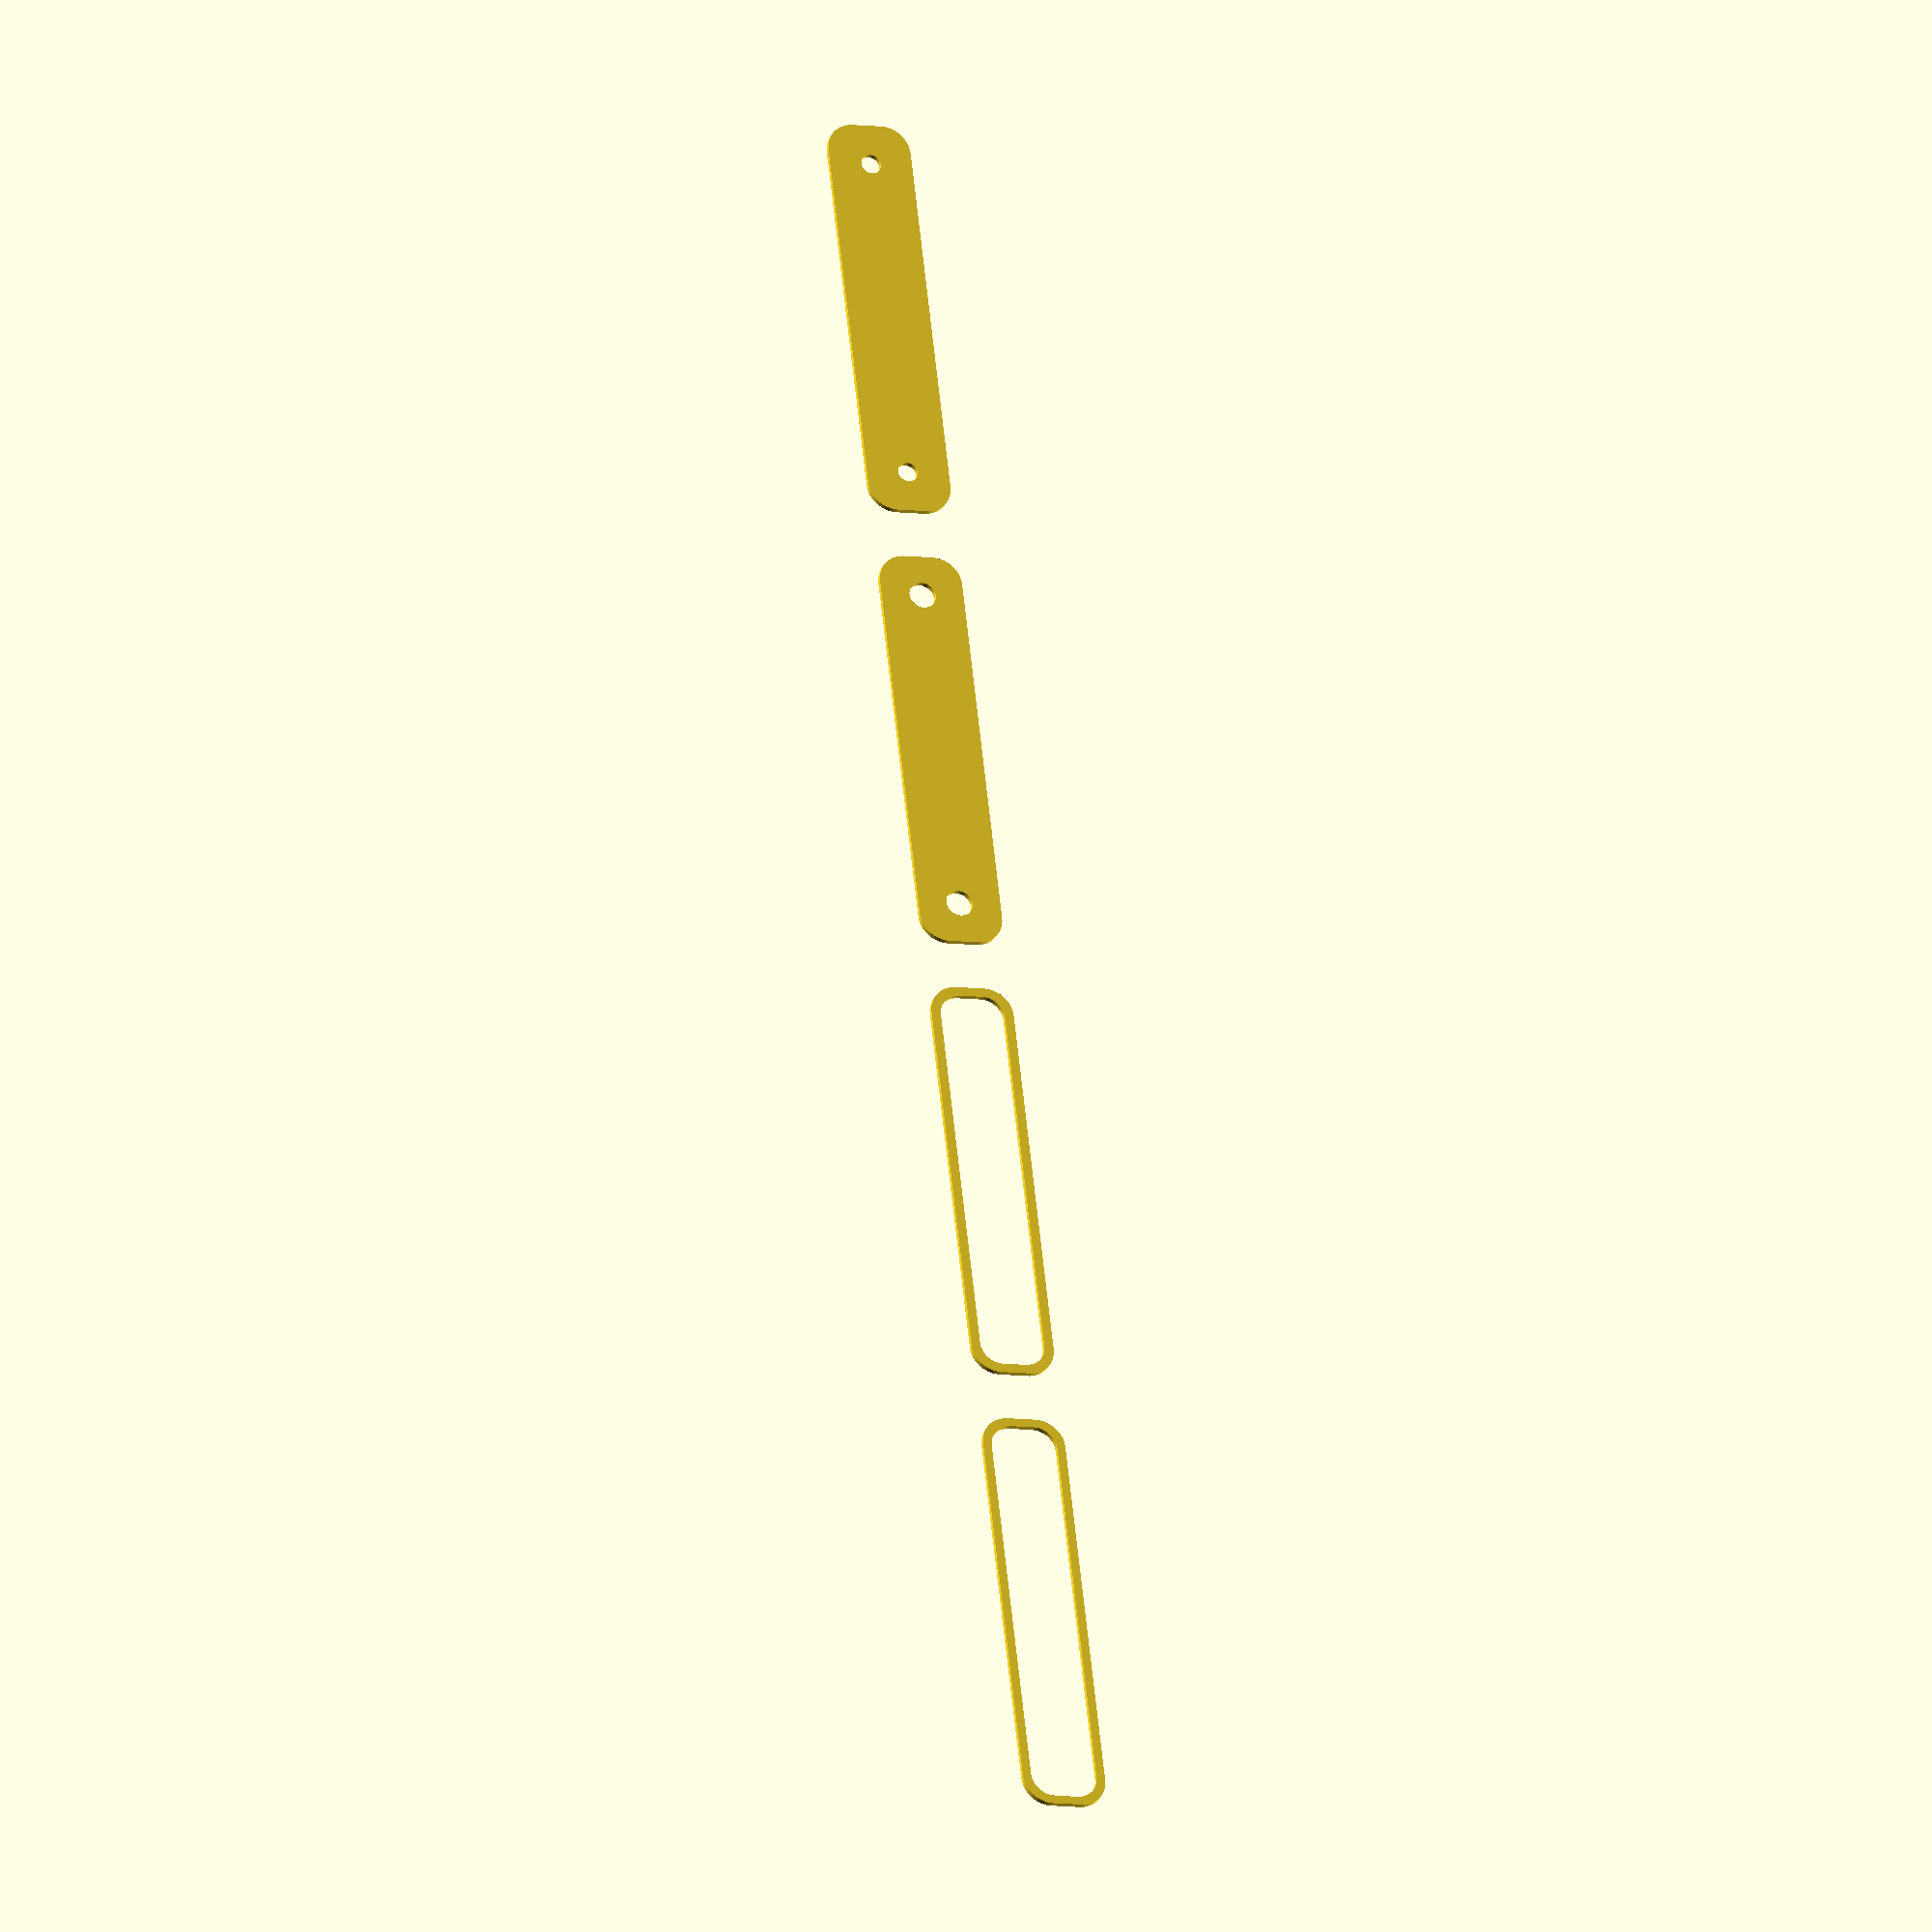
<openscad>
$fn = 50;


union() {
	translate(v = [0, 0, 0]) {
		projection() {
			intersection() {
				translate(v = [-500, -500, -9.0000000000]) {
					cube(size = [1000, 1000, 0.1000000000]);
				}
				difference() {
					union() {
						hull() {
							translate(v = [-2.5000000000, 32.5000000000, 0]) {
								cylinder(h = 21, r = 5);
							}
							translate(v = [2.5000000000, 32.5000000000, 0]) {
								cylinder(h = 21, r = 5);
							}
							translate(v = [-2.5000000000, -32.5000000000, 0]) {
								cylinder(h = 21, r = 5);
							}
							translate(v = [2.5000000000, -32.5000000000, 0]) {
								cylinder(h = 21, r = 5);
							}
						}
					}
					union() {
						translate(v = [0.0000000000, -30.0000000000, 2]) {
							rotate(a = [0, 0, 0]) {
								difference() {
									union() {
										translate(v = [0, 0, -1.7000000000]) {
											cylinder(h = 1.7000000000, r1 = 1.5000000000, r2 = 2.4000000000);
										}
										cylinder(h = 50, r = 2.4000000000);
										translate(v = [0, 0, -6.0000000000]) {
											cylinder(h = 6, r = 1.5000000000);
										}
										translate(v = [0, 0, -6.0000000000]) {
											cylinder(h = 6, r = 1.8000000000);
										}
										translate(v = [0, 0, -6.0000000000]) {
											cylinder(h = 6, r = 1.5000000000);
										}
									}
									union();
								}
							}
						}
						translate(v = [0.0000000000, -30.0000000000, 2]) {
							rotate(a = [0, 0, 0]) {
								difference() {
									union() {
										translate(v = [0, 0, -1.7000000000]) {
											cylinder(h = 1.7000000000, r1 = 1.5000000000, r2 = 2.4000000000);
										}
										cylinder(h = 50, r = 2.4000000000);
										translate(v = [0, 0, -6.0000000000]) {
											cylinder(h = 6, r = 1.5000000000);
										}
										translate(v = [0, 0, -6.0000000000]) {
											cylinder(h = 6, r = 1.8000000000);
										}
										translate(v = [0, 0, -6.0000000000]) {
											cylinder(h = 6, r = 1.5000000000);
										}
									}
									union();
								}
							}
						}
						translate(v = [0.0000000000, 30.0000000000, 2]) {
							rotate(a = [0, 0, 0]) {
								difference() {
									union() {
										translate(v = [0, 0, -1.7000000000]) {
											cylinder(h = 1.7000000000, r1 = 1.5000000000, r2 = 2.4000000000);
										}
										cylinder(h = 50, r = 2.4000000000);
										translate(v = [0, 0, -6.0000000000]) {
											cylinder(h = 6, r = 1.5000000000);
										}
										translate(v = [0, 0, -6.0000000000]) {
											cylinder(h = 6, r = 1.8000000000);
										}
										translate(v = [0, 0, -6.0000000000]) {
											cylinder(h = 6, r = 1.5000000000);
										}
									}
									union();
								}
							}
						}
						translate(v = [0.0000000000, 30.0000000000, 2]) {
							rotate(a = [0, 0, 0]) {
								difference() {
									union() {
										translate(v = [0, 0, -1.7000000000]) {
											cylinder(h = 1.7000000000, r1 = 1.5000000000, r2 = 2.4000000000);
										}
										cylinder(h = 50, r = 2.4000000000);
										translate(v = [0, 0, -6.0000000000]) {
											cylinder(h = 6, r = 1.5000000000);
										}
										translate(v = [0, 0, -6.0000000000]) {
											cylinder(h = 6, r = 1.8000000000);
										}
										translate(v = [0, 0, -6.0000000000]) {
											cylinder(h = 6, r = 1.5000000000);
										}
									}
									union();
								}
							}
						}
						translate(v = [0, 0, 3]) {
							hull() {
								union() {
									translate(v = [-2.0000000000, 32.0000000000, 4]) {
										cylinder(h = 33, r = 4);
									}
									translate(v = [-2.0000000000, 32.0000000000, 4]) {
										sphere(r = 4);
									}
									translate(v = [-2.0000000000, 32.0000000000, 37]) {
										sphere(r = 4);
									}
								}
								union() {
									translate(v = [2.0000000000, 32.0000000000, 4]) {
										cylinder(h = 33, r = 4);
									}
									translate(v = [2.0000000000, 32.0000000000, 4]) {
										sphere(r = 4);
									}
									translate(v = [2.0000000000, 32.0000000000, 37]) {
										sphere(r = 4);
									}
								}
								union() {
									translate(v = [-2.0000000000, -32.0000000000, 4]) {
										cylinder(h = 33, r = 4);
									}
									translate(v = [-2.0000000000, -32.0000000000, 4]) {
										sphere(r = 4);
									}
									translate(v = [-2.0000000000, -32.0000000000, 37]) {
										sphere(r = 4);
									}
								}
								union() {
									translate(v = [2.0000000000, -32.0000000000, 4]) {
										cylinder(h = 33, r = 4);
									}
									translate(v = [2.0000000000, -32.0000000000, 4]) {
										sphere(r = 4);
									}
									translate(v = [2.0000000000, -32.0000000000, 37]) {
										sphere(r = 4);
									}
								}
							}
						}
					}
				}
			}
		}
	}
	translate(v = [0, 84, 0]) {
		projection() {
			intersection() {
				translate(v = [-500, -500, -6.0000000000]) {
					cube(size = [1000, 1000, 0.1000000000]);
				}
				difference() {
					union() {
						hull() {
							translate(v = [-2.5000000000, 32.5000000000, 0]) {
								cylinder(h = 21, r = 5);
							}
							translate(v = [2.5000000000, 32.5000000000, 0]) {
								cylinder(h = 21, r = 5);
							}
							translate(v = [-2.5000000000, -32.5000000000, 0]) {
								cylinder(h = 21, r = 5);
							}
							translate(v = [2.5000000000, -32.5000000000, 0]) {
								cylinder(h = 21, r = 5);
							}
						}
					}
					union() {
						translate(v = [0.0000000000, -30.0000000000, 2]) {
							rotate(a = [0, 0, 0]) {
								difference() {
									union() {
										translate(v = [0, 0, -1.7000000000]) {
											cylinder(h = 1.7000000000, r1 = 1.5000000000, r2 = 2.4000000000);
										}
										cylinder(h = 50, r = 2.4000000000);
										translate(v = [0, 0, -6.0000000000]) {
											cylinder(h = 6, r = 1.5000000000);
										}
										translate(v = [0, 0, -6.0000000000]) {
											cylinder(h = 6, r = 1.8000000000);
										}
										translate(v = [0, 0, -6.0000000000]) {
											cylinder(h = 6, r = 1.5000000000);
										}
									}
									union();
								}
							}
						}
						translate(v = [0.0000000000, -30.0000000000, 2]) {
							rotate(a = [0, 0, 0]) {
								difference() {
									union() {
										translate(v = [0, 0, -1.7000000000]) {
											cylinder(h = 1.7000000000, r1 = 1.5000000000, r2 = 2.4000000000);
										}
										cylinder(h = 50, r = 2.4000000000);
										translate(v = [0, 0, -6.0000000000]) {
											cylinder(h = 6, r = 1.5000000000);
										}
										translate(v = [0, 0, -6.0000000000]) {
											cylinder(h = 6, r = 1.8000000000);
										}
										translate(v = [0, 0, -6.0000000000]) {
											cylinder(h = 6, r = 1.5000000000);
										}
									}
									union();
								}
							}
						}
						translate(v = [0.0000000000, 30.0000000000, 2]) {
							rotate(a = [0, 0, 0]) {
								difference() {
									union() {
										translate(v = [0, 0, -1.7000000000]) {
											cylinder(h = 1.7000000000, r1 = 1.5000000000, r2 = 2.4000000000);
										}
										cylinder(h = 50, r = 2.4000000000);
										translate(v = [0, 0, -6.0000000000]) {
											cylinder(h = 6, r = 1.5000000000);
										}
										translate(v = [0, 0, -6.0000000000]) {
											cylinder(h = 6, r = 1.8000000000);
										}
										translate(v = [0, 0, -6.0000000000]) {
											cylinder(h = 6, r = 1.5000000000);
										}
									}
									union();
								}
							}
						}
						translate(v = [0.0000000000, 30.0000000000, 2]) {
							rotate(a = [0, 0, 0]) {
								difference() {
									union() {
										translate(v = [0, 0, -1.7000000000]) {
											cylinder(h = 1.7000000000, r1 = 1.5000000000, r2 = 2.4000000000);
										}
										cylinder(h = 50, r = 2.4000000000);
										translate(v = [0, 0, -6.0000000000]) {
											cylinder(h = 6, r = 1.5000000000);
										}
										translate(v = [0, 0, -6.0000000000]) {
											cylinder(h = 6, r = 1.8000000000);
										}
										translate(v = [0, 0, -6.0000000000]) {
											cylinder(h = 6, r = 1.5000000000);
										}
									}
									union();
								}
							}
						}
						translate(v = [0, 0, 3]) {
							hull() {
								union() {
									translate(v = [-2.0000000000, 32.0000000000, 4]) {
										cylinder(h = 33, r = 4);
									}
									translate(v = [-2.0000000000, 32.0000000000, 4]) {
										sphere(r = 4);
									}
									translate(v = [-2.0000000000, 32.0000000000, 37]) {
										sphere(r = 4);
									}
								}
								union() {
									translate(v = [2.0000000000, 32.0000000000, 4]) {
										cylinder(h = 33, r = 4);
									}
									translate(v = [2.0000000000, 32.0000000000, 4]) {
										sphere(r = 4);
									}
									translate(v = [2.0000000000, 32.0000000000, 37]) {
										sphere(r = 4);
									}
								}
								union() {
									translate(v = [-2.0000000000, -32.0000000000, 4]) {
										cylinder(h = 33, r = 4);
									}
									translate(v = [-2.0000000000, -32.0000000000, 4]) {
										sphere(r = 4);
									}
									translate(v = [-2.0000000000, -32.0000000000, 37]) {
										sphere(r = 4);
									}
								}
								union() {
									translate(v = [2.0000000000, -32.0000000000, 4]) {
										cylinder(h = 33, r = 4);
									}
									translate(v = [2.0000000000, -32.0000000000, 4]) {
										sphere(r = 4);
									}
									translate(v = [2.0000000000, -32.0000000000, 37]) {
										sphere(r = 4);
									}
								}
							}
						}
					}
				}
			}
		}
	}
	translate(v = [0, 168, 0]) {
		projection() {
			intersection() {
				translate(v = [-500, -500, -3.0000000000]) {
					cube(size = [1000, 1000, 0.1000000000]);
				}
				difference() {
					union() {
						hull() {
							translate(v = [-2.5000000000, 32.5000000000, 0]) {
								cylinder(h = 21, r = 5);
							}
							translate(v = [2.5000000000, 32.5000000000, 0]) {
								cylinder(h = 21, r = 5);
							}
							translate(v = [-2.5000000000, -32.5000000000, 0]) {
								cylinder(h = 21, r = 5);
							}
							translate(v = [2.5000000000, -32.5000000000, 0]) {
								cylinder(h = 21, r = 5);
							}
						}
					}
					union() {
						translate(v = [0.0000000000, -30.0000000000, 2]) {
							rotate(a = [0, 0, 0]) {
								difference() {
									union() {
										translate(v = [0, 0, -1.7000000000]) {
											cylinder(h = 1.7000000000, r1 = 1.5000000000, r2 = 2.4000000000);
										}
										cylinder(h = 50, r = 2.4000000000);
										translate(v = [0, 0, -6.0000000000]) {
											cylinder(h = 6, r = 1.5000000000);
										}
										translate(v = [0, 0, -6.0000000000]) {
											cylinder(h = 6, r = 1.8000000000);
										}
										translate(v = [0, 0, -6.0000000000]) {
											cylinder(h = 6, r = 1.5000000000);
										}
									}
									union();
								}
							}
						}
						translate(v = [0.0000000000, -30.0000000000, 2]) {
							rotate(a = [0, 0, 0]) {
								difference() {
									union() {
										translate(v = [0, 0, -1.7000000000]) {
											cylinder(h = 1.7000000000, r1 = 1.5000000000, r2 = 2.4000000000);
										}
										cylinder(h = 50, r = 2.4000000000);
										translate(v = [0, 0, -6.0000000000]) {
											cylinder(h = 6, r = 1.5000000000);
										}
										translate(v = [0, 0, -6.0000000000]) {
											cylinder(h = 6, r = 1.8000000000);
										}
										translate(v = [0, 0, -6.0000000000]) {
											cylinder(h = 6, r = 1.5000000000);
										}
									}
									union();
								}
							}
						}
						translate(v = [0.0000000000, 30.0000000000, 2]) {
							rotate(a = [0, 0, 0]) {
								difference() {
									union() {
										translate(v = [0, 0, -1.7000000000]) {
											cylinder(h = 1.7000000000, r1 = 1.5000000000, r2 = 2.4000000000);
										}
										cylinder(h = 50, r = 2.4000000000);
										translate(v = [0, 0, -6.0000000000]) {
											cylinder(h = 6, r = 1.5000000000);
										}
										translate(v = [0, 0, -6.0000000000]) {
											cylinder(h = 6, r = 1.8000000000);
										}
										translate(v = [0, 0, -6.0000000000]) {
											cylinder(h = 6, r = 1.5000000000);
										}
									}
									union();
								}
							}
						}
						translate(v = [0.0000000000, 30.0000000000, 2]) {
							rotate(a = [0, 0, 0]) {
								difference() {
									union() {
										translate(v = [0, 0, -1.7000000000]) {
											cylinder(h = 1.7000000000, r1 = 1.5000000000, r2 = 2.4000000000);
										}
										cylinder(h = 50, r = 2.4000000000);
										translate(v = [0, 0, -6.0000000000]) {
											cylinder(h = 6, r = 1.5000000000);
										}
										translate(v = [0, 0, -6.0000000000]) {
											cylinder(h = 6, r = 1.8000000000);
										}
										translate(v = [0, 0, -6.0000000000]) {
											cylinder(h = 6, r = 1.5000000000);
										}
									}
									union();
								}
							}
						}
						translate(v = [0, 0, 3]) {
							hull() {
								union() {
									translate(v = [-2.0000000000, 32.0000000000, 4]) {
										cylinder(h = 33, r = 4);
									}
									translate(v = [-2.0000000000, 32.0000000000, 4]) {
										sphere(r = 4);
									}
									translate(v = [-2.0000000000, 32.0000000000, 37]) {
										sphere(r = 4);
									}
								}
								union() {
									translate(v = [2.0000000000, 32.0000000000, 4]) {
										cylinder(h = 33, r = 4);
									}
									translate(v = [2.0000000000, 32.0000000000, 4]) {
										sphere(r = 4);
									}
									translate(v = [2.0000000000, 32.0000000000, 37]) {
										sphere(r = 4);
									}
								}
								union() {
									translate(v = [-2.0000000000, -32.0000000000, 4]) {
										cylinder(h = 33, r = 4);
									}
									translate(v = [-2.0000000000, -32.0000000000, 4]) {
										sphere(r = 4);
									}
									translate(v = [-2.0000000000, -32.0000000000, 37]) {
										sphere(r = 4);
									}
								}
								union() {
									translate(v = [2.0000000000, -32.0000000000, 4]) {
										cylinder(h = 33, r = 4);
									}
									translate(v = [2.0000000000, -32.0000000000, 4]) {
										sphere(r = 4);
									}
									translate(v = [2.0000000000, -32.0000000000, 37]) {
										sphere(r = 4);
									}
								}
							}
						}
					}
				}
			}
		}
	}
	translate(v = [0, 252, 0]) {
		projection() {
			intersection() {
				translate(v = [-500, -500, 0.0000000000]) {
					cube(size = [1000, 1000, 0.1000000000]);
				}
				difference() {
					union() {
						hull() {
							translate(v = [-2.5000000000, 32.5000000000, 0]) {
								cylinder(h = 21, r = 5);
							}
							translate(v = [2.5000000000, 32.5000000000, 0]) {
								cylinder(h = 21, r = 5);
							}
							translate(v = [-2.5000000000, -32.5000000000, 0]) {
								cylinder(h = 21, r = 5);
							}
							translate(v = [2.5000000000, -32.5000000000, 0]) {
								cylinder(h = 21, r = 5);
							}
						}
					}
					union() {
						translate(v = [0.0000000000, -30.0000000000, 2]) {
							rotate(a = [0, 0, 0]) {
								difference() {
									union() {
										translate(v = [0, 0, -1.7000000000]) {
											cylinder(h = 1.7000000000, r1 = 1.5000000000, r2 = 2.4000000000);
										}
										cylinder(h = 50, r = 2.4000000000);
										translate(v = [0, 0, -6.0000000000]) {
											cylinder(h = 6, r = 1.5000000000);
										}
										translate(v = [0, 0, -6.0000000000]) {
											cylinder(h = 6, r = 1.8000000000);
										}
										translate(v = [0, 0, -6.0000000000]) {
											cylinder(h = 6, r = 1.5000000000);
										}
									}
									union();
								}
							}
						}
						translate(v = [0.0000000000, -30.0000000000, 2]) {
							rotate(a = [0, 0, 0]) {
								difference() {
									union() {
										translate(v = [0, 0, -1.7000000000]) {
											cylinder(h = 1.7000000000, r1 = 1.5000000000, r2 = 2.4000000000);
										}
										cylinder(h = 50, r = 2.4000000000);
										translate(v = [0, 0, -6.0000000000]) {
											cylinder(h = 6, r = 1.5000000000);
										}
										translate(v = [0, 0, -6.0000000000]) {
											cylinder(h = 6, r = 1.8000000000);
										}
										translate(v = [0, 0, -6.0000000000]) {
											cylinder(h = 6, r = 1.5000000000);
										}
									}
									union();
								}
							}
						}
						translate(v = [0.0000000000, 30.0000000000, 2]) {
							rotate(a = [0, 0, 0]) {
								difference() {
									union() {
										translate(v = [0, 0, -1.7000000000]) {
											cylinder(h = 1.7000000000, r1 = 1.5000000000, r2 = 2.4000000000);
										}
										cylinder(h = 50, r = 2.4000000000);
										translate(v = [0, 0, -6.0000000000]) {
											cylinder(h = 6, r = 1.5000000000);
										}
										translate(v = [0, 0, -6.0000000000]) {
											cylinder(h = 6, r = 1.8000000000);
										}
										translate(v = [0, 0, -6.0000000000]) {
											cylinder(h = 6, r = 1.5000000000);
										}
									}
									union();
								}
							}
						}
						translate(v = [0.0000000000, 30.0000000000, 2]) {
							rotate(a = [0, 0, 0]) {
								difference() {
									union() {
										translate(v = [0, 0, -1.7000000000]) {
											cylinder(h = 1.7000000000, r1 = 1.5000000000, r2 = 2.4000000000);
										}
										cylinder(h = 50, r = 2.4000000000);
										translate(v = [0, 0, -6.0000000000]) {
											cylinder(h = 6, r = 1.5000000000);
										}
										translate(v = [0, 0, -6.0000000000]) {
											cylinder(h = 6, r = 1.8000000000);
										}
										translate(v = [0, 0, -6.0000000000]) {
											cylinder(h = 6, r = 1.5000000000);
										}
									}
									union();
								}
							}
						}
						translate(v = [0, 0, 3]) {
							hull() {
								union() {
									translate(v = [-2.0000000000, 32.0000000000, 4]) {
										cylinder(h = 33, r = 4);
									}
									translate(v = [-2.0000000000, 32.0000000000, 4]) {
										sphere(r = 4);
									}
									translate(v = [-2.0000000000, 32.0000000000, 37]) {
										sphere(r = 4);
									}
								}
								union() {
									translate(v = [2.0000000000, 32.0000000000, 4]) {
										cylinder(h = 33, r = 4);
									}
									translate(v = [2.0000000000, 32.0000000000, 4]) {
										sphere(r = 4);
									}
									translate(v = [2.0000000000, 32.0000000000, 37]) {
										sphere(r = 4);
									}
								}
								union() {
									translate(v = [-2.0000000000, -32.0000000000, 4]) {
										cylinder(h = 33, r = 4);
									}
									translate(v = [-2.0000000000, -32.0000000000, 4]) {
										sphere(r = 4);
									}
									translate(v = [-2.0000000000, -32.0000000000, 37]) {
										sphere(r = 4);
									}
								}
								union() {
									translate(v = [2.0000000000, -32.0000000000, 4]) {
										cylinder(h = 33, r = 4);
									}
									translate(v = [2.0000000000, -32.0000000000, 4]) {
										sphere(r = 4);
									}
									translate(v = [2.0000000000, -32.0000000000, 37]) {
										sphere(r = 4);
									}
								}
							}
						}
					}
				}
			}
		}
	}
	translate(v = [0, 336, 0]) {
		projection() {
			intersection() {
				translate(v = [-500, -500, 3.0000000000]) {
					cube(size = [1000, 1000, 0.1000000000]);
				}
				difference() {
					union() {
						hull() {
							translate(v = [-2.5000000000, 32.5000000000, 0]) {
								cylinder(h = 21, r = 5);
							}
							translate(v = [2.5000000000, 32.5000000000, 0]) {
								cylinder(h = 21, r = 5);
							}
							translate(v = [-2.5000000000, -32.5000000000, 0]) {
								cylinder(h = 21, r = 5);
							}
							translate(v = [2.5000000000, -32.5000000000, 0]) {
								cylinder(h = 21, r = 5);
							}
						}
					}
					union() {
						translate(v = [0.0000000000, -30.0000000000, 2]) {
							rotate(a = [0, 0, 0]) {
								difference() {
									union() {
										translate(v = [0, 0, -1.7000000000]) {
											cylinder(h = 1.7000000000, r1 = 1.5000000000, r2 = 2.4000000000);
										}
										cylinder(h = 50, r = 2.4000000000);
										translate(v = [0, 0, -6.0000000000]) {
											cylinder(h = 6, r = 1.5000000000);
										}
										translate(v = [0, 0, -6.0000000000]) {
											cylinder(h = 6, r = 1.8000000000);
										}
										translate(v = [0, 0, -6.0000000000]) {
											cylinder(h = 6, r = 1.5000000000);
										}
									}
									union();
								}
							}
						}
						translate(v = [0.0000000000, -30.0000000000, 2]) {
							rotate(a = [0, 0, 0]) {
								difference() {
									union() {
										translate(v = [0, 0, -1.7000000000]) {
											cylinder(h = 1.7000000000, r1 = 1.5000000000, r2 = 2.4000000000);
										}
										cylinder(h = 50, r = 2.4000000000);
										translate(v = [0, 0, -6.0000000000]) {
											cylinder(h = 6, r = 1.5000000000);
										}
										translate(v = [0, 0, -6.0000000000]) {
											cylinder(h = 6, r = 1.8000000000);
										}
										translate(v = [0, 0, -6.0000000000]) {
											cylinder(h = 6, r = 1.5000000000);
										}
									}
									union();
								}
							}
						}
						translate(v = [0.0000000000, 30.0000000000, 2]) {
							rotate(a = [0, 0, 0]) {
								difference() {
									union() {
										translate(v = [0, 0, -1.7000000000]) {
											cylinder(h = 1.7000000000, r1 = 1.5000000000, r2 = 2.4000000000);
										}
										cylinder(h = 50, r = 2.4000000000);
										translate(v = [0, 0, -6.0000000000]) {
											cylinder(h = 6, r = 1.5000000000);
										}
										translate(v = [0, 0, -6.0000000000]) {
											cylinder(h = 6, r = 1.8000000000);
										}
										translate(v = [0, 0, -6.0000000000]) {
											cylinder(h = 6, r = 1.5000000000);
										}
									}
									union();
								}
							}
						}
						translate(v = [0.0000000000, 30.0000000000, 2]) {
							rotate(a = [0, 0, 0]) {
								difference() {
									union() {
										translate(v = [0, 0, -1.7000000000]) {
											cylinder(h = 1.7000000000, r1 = 1.5000000000, r2 = 2.4000000000);
										}
										cylinder(h = 50, r = 2.4000000000);
										translate(v = [0, 0, -6.0000000000]) {
											cylinder(h = 6, r = 1.5000000000);
										}
										translate(v = [0, 0, -6.0000000000]) {
											cylinder(h = 6, r = 1.8000000000);
										}
										translate(v = [0, 0, -6.0000000000]) {
											cylinder(h = 6, r = 1.5000000000);
										}
									}
									union();
								}
							}
						}
						translate(v = [0, 0, 3]) {
							hull() {
								union() {
									translate(v = [-2.0000000000, 32.0000000000, 4]) {
										cylinder(h = 33, r = 4);
									}
									translate(v = [-2.0000000000, 32.0000000000, 4]) {
										sphere(r = 4);
									}
									translate(v = [-2.0000000000, 32.0000000000, 37]) {
										sphere(r = 4);
									}
								}
								union() {
									translate(v = [2.0000000000, 32.0000000000, 4]) {
										cylinder(h = 33, r = 4);
									}
									translate(v = [2.0000000000, 32.0000000000, 4]) {
										sphere(r = 4);
									}
									translate(v = [2.0000000000, 32.0000000000, 37]) {
										sphere(r = 4);
									}
								}
								union() {
									translate(v = [-2.0000000000, -32.0000000000, 4]) {
										cylinder(h = 33, r = 4);
									}
									translate(v = [-2.0000000000, -32.0000000000, 4]) {
										sphere(r = 4);
									}
									translate(v = [-2.0000000000, -32.0000000000, 37]) {
										sphere(r = 4);
									}
								}
								union() {
									translate(v = [2.0000000000, -32.0000000000, 4]) {
										cylinder(h = 33, r = 4);
									}
									translate(v = [2.0000000000, -32.0000000000, 4]) {
										sphere(r = 4);
									}
									translate(v = [2.0000000000, -32.0000000000, 37]) {
										sphere(r = 4);
									}
								}
							}
						}
					}
				}
			}
		}
	}
	translate(v = [0, 420, 0]) {
		projection() {
			intersection() {
				translate(v = [-500, -500, 6.0000000000]) {
					cube(size = [1000, 1000, 0.1000000000]);
				}
				difference() {
					union() {
						hull() {
							translate(v = [-2.5000000000, 32.5000000000, 0]) {
								cylinder(h = 21, r = 5);
							}
							translate(v = [2.5000000000, 32.5000000000, 0]) {
								cylinder(h = 21, r = 5);
							}
							translate(v = [-2.5000000000, -32.5000000000, 0]) {
								cylinder(h = 21, r = 5);
							}
							translate(v = [2.5000000000, -32.5000000000, 0]) {
								cylinder(h = 21, r = 5);
							}
						}
					}
					union() {
						translate(v = [0.0000000000, -30.0000000000, 2]) {
							rotate(a = [0, 0, 0]) {
								difference() {
									union() {
										translate(v = [0, 0, -1.7000000000]) {
											cylinder(h = 1.7000000000, r1 = 1.5000000000, r2 = 2.4000000000);
										}
										cylinder(h = 50, r = 2.4000000000);
										translate(v = [0, 0, -6.0000000000]) {
											cylinder(h = 6, r = 1.5000000000);
										}
										translate(v = [0, 0, -6.0000000000]) {
											cylinder(h = 6, r = 1.8000000000);
										}
										translate(v = [0, 0, -6.0000000000]) {
											cylinder(h = 6, r = 1.5000000000);
										}
									}
									union();
								}
							}
						}
						translate(v = [0.0000000000, -30.0000000000, 2]) {
							rotate(a = [0, 0, 0]) {
								difference() {
									union() {
										translate(v = [0, 0, -1.7000000000]) {
											cylinder(h = 1.7000000000, r1 = 1.5000000000, r2 = 2.4000000000);
										}
										cylinder(h = 50, r = 2.4000000000);
										translate(v = [0, 0, -6.0000000000]) {
											cylinder(h = 6, r = 1.5000000000);
										}
										translate(v = [0, 0, -6.0000000000]) {
											cylinder(h = 6, r = 1.8000000000);
										}
										translate(v = [0, 0, -6.0000000000]) {
											cylinder(h = 6, r = 1.5000000000);
										}
									}
									union();
								}
							}
						}
						translate(v = [0.0000000000, 30.0000000000, 2]) {
							rotate(a = [0, 0, 0]) {
								difference() {
									union() {
										translate(v = [0, 0, -1.7000000000]) {
											cylinder(h = 1.7000000000, r1 = 1.5000000000, r2 = 2.4000000000);
										}
										cylinder(h = 50, r = 2.4000000000);
										translate(v = [0, 0, -6.0000000000]) {
											cylinder(h = 6, r = 1.5000000000);
										}
										translate(v = [0, 0, -6.0000000000]) {
											cylinder(h = 6, r = 1.8000000000);
										}
										translate(v = [0, 0, -6.0000000000]) {
											cylinder(h = 6, r = 1.5000000000);
										}
									}
									union();
								}
							}
						}
						translate(v = [0.0000000000, 30.0000000000, 2]) {
							rotate(a = [0, 0, 0]) {
								difference() {
									union() {
										translate(v = [0, 0, -1.7000000000]) {
											cylinder(h = 1.7000000000, r1 = 1.5000000000, r2 = 2.4000000000);
										}
										cylinder(h = 50, r = 2.4000000000);
										translate(v = [0, 0, -6.0000000000]) {
											cylinder(h = 6, r = 1.5000000000);
										}
										translate(v = [0, 0, -6.0000000000]) {
											cylinder(h = 6, r = 1.8000000000);
										}
										translate(v = [0, 0, -6.0000000000]) {
											cylinder(h = 6, r = 1.5000000000);
										}
									}
									union();
								}
							}
						}
						translate(v = [0, 0, 3]) {
							hull() {
								union() {
									translate(v = [-2.0000000000, 32.0000000000, 4]) {
										cylinder(h = 33, r = 4);
									}
									translate(v = [-2.0000000000, 32.0000000000, 4]) {
										sphere(r = 4);
									}
									translate(v = [-2.0000000000, 32.0000000000, 37]) {
										sphere(r = 4);
									}
								}
								union() {
									translate(v = [2.0000000000, 32.0000000000, 4]) {
										cylinder(h = 33, r = 4);
									}
									translate(v = [2.0000000000, 32.0000000000, 4]) {
										sphere(r = 4);
									}
									translate(v = [2.0000000000, 32.0000000000, 37]) {
										sphere(r = 4);
									}
								}
								union() {
									translate(v = [-2.0000000000, -32.0000000000, 4]) {
										cylinder(h = 33, r = 4);
									}
									translate(v = [-2.0000000000, -32.0000000000, 4]) {
										sphere(r = 4);
									}
									translate(v = [-2.0000000000, -32.0000000000, 37]) {
										sphere(r = 4);
									}
								}
								union() {
									translate(v = [2.0000000000, -32.0000000000, 4]) {
										cylinder(h = 33, r = 4);
									}
									translate(v = [2.0000000000, -32.0000000000, 4]) {
										sphere(r = 4);
									}
									translate(v = [2.0000000000, -32.0000000000, 37]) {
										sphere(r = 4);
									}
								}
							}
						}
					}
				}
			}
		}
	}
	translate(v = [0, 504, 0]) {
		projection() {
			intersection() {
				translate(v = [-500, -500, 9.0000000000]) {
					cube(size = [1000, 1000, 0.1000000000]);
				}
				difference() {
					union() {
						hull() {
							translate(v = [-2.5000000000, 32.5000000000, 0]) {
								cylinder(h = 21, r = 5);
							}
							translate(v = [2.5000000000, 32.5000000000, 0]) {
								cylinder(h = 21, r = 5);
							}
							translate(v = [-2.5000000000, -32.5000000000, 0]) {
								cylinder(h = 21, r = 5);
							}
							translate(v = [2.5000000000, -32.5000000000, 0]) {
								cylinder(h = 21, r = 5);
							}
						}
					}
					union() {
						translate(v = [0.0000000000, -30.0000000000, 2]) {
							rotate(a = [0, 0, 0]) {
								difference() {
									union() {
										translate(v = [0, 0, -1.7000000000]) {
											cylinder(h = 1.7000000000, r1 = 1.5000000000, r2 = 2.4000000000);
										}
										cylinder(h = 50, r = 2.4000000000);
										translate(v = [0, 0, -6.0000000000]) {
											cylinder(h = 6, r = 1.5000000000);
										}
										translate(v = [0, 0, -6.0000000000]) {
											cylinder(h = 6, r = 1.8000000000);
										}
										translate(v = [0, 0, -6.0000000000]) {
											cylinder(h = 6, r = 1.5000000000);
										}
									}
									union();
								}
							}
						}
						translate(v = [0.0000000000, -30.0000000000, 2]) {
							rotate(a = [0, 0, 0]) {
								difference() {
									union() {
										translate(v = [0, 0, -1.7000000000]) {
											cylinder(h = 1.7000000000, r1 = 1.5000000000, r2 = 2.4000000000);
										}
										cylinder(h = 50, r = 2.4000000000);
										translate(v = [0, 0, -6.0000000000]) {
											cylinder(h = 6, r = 1.5000000000);
										}
										translate(v = [0, 0, -6.0000000000]) {
											cylinder(h = 6, r = 1.8000000000);
										}
										translate(v = [0, 0, -6.0000000000]) {
											cylinder(h = 6, r = 1.5000000000);
										}
									}
									union();
								}
							}
						}
						translate(v = [0.0000000000, 30.0000000000, 2]) {
							rotate(a = [0, 0, 0]) {
								difference() {
									union() {
										translate(v = [0, 0, -1.7000000000]) {
											cylinder(h = 1.7000000000, r1 = 1.5000000000, r2 = 2.4000000000);
										}
										cylinder(h = 50, r = 2.4000000000);
										translate(v = [0, 0, -6.0000000000]) {
											cylinder(h = 6, r = 1.5000000000);
										}
										translate(v = [0, 0, -6.0000000000]) {
											cylinder(h = 6, r = 1.8000000000);
										}
										translate(v = [0, 0, -6.0000000000]) {
											cylinder(h = 6, r = 1.5000000000);
										}
									}
									union();
								}
							}
						}
						translate(v = [0.0000000000, 30.0000000000, 2]) {
							rotate(a = [0, 0, 0]) {
								difference() {
									union() {
										translate(v = [0, 0, -1.7000000000]) {
											cylinder(h = 1.7000000000, r1 = 1.5000000000, r2 = 2.4000000000);
										}
										cylinder(h = 50, r = 2.4000000000);
										translate(v = [0, 0, -6.0000000000]) {
											cylinder(h = 6, r = 1.5000000000);
										}
										translate(v = [0, 0, -6.0000000000]) {
											cylinder(h = 6, r = 1.8000000000);
										}
										translate(v = [0, 0, -6.0000000000]) {
											cylinder(h = 6, r = 1.5000000000);
										}
									}
									union();
								}
							}
						}
						translate(v = [0, 0, 3]) {
							hull() {
								union() {
									translate(v = [-2.0000000000, 32.0000000000, 4]) {
										cylinder(h = 33, r = 4);
									}
									translate(v = [-2.0000000000, 32.0000000000, 4]) {
										sphere(r = 4);
									}
									translate(v = [-2.0000000000, 32.0000000000, 37]) {
										sphere(r = 4);
									}
								}
								union() {
									translate(v = [2.0000000000, 32.0000000000, 4]) {
										cylinder(h = 33, r = 4);
									}
									translate(v = [2.0000000000, 32.0000000000, 4]) {
										sphere(r = 4);
									}
									translate(v = [2.0000000000, 32.0000000000, 37]) {
										sphere(r = 4);
									}
								}
								union() {
									translate(v = [-2.0000000000, -32.0000000000, 4]) {
										cylinder(h = 33, r = 4);
									}
									translate(v = [-2.0000000000, -32.0000000000, 4]) {
										sphere(r = 4);
									}
									translate(v = [-2.0000000000, -32.0000000000, 37]) {
										sphere(r = 4);
									}
								}
								union() {
									translate(v = [2.0000000000, -32.0000000000, 4]) {
										cylinder(h = 33, r = 4);
									}
									translate(v = [2.0000000000, -32.0000000000, 4]) {
										sphere(r = 4);
									}
									translate(v = [2.0000000000, -32.0000000000, 37]) {
										sphere(r = 4);
									}
								}
							}
						}
					}
				}
			}
		}
	}
}
</openscad>
<views>
elev=208.9 azim=353.6 roll=197.9 proj=o view=solid
</views>
